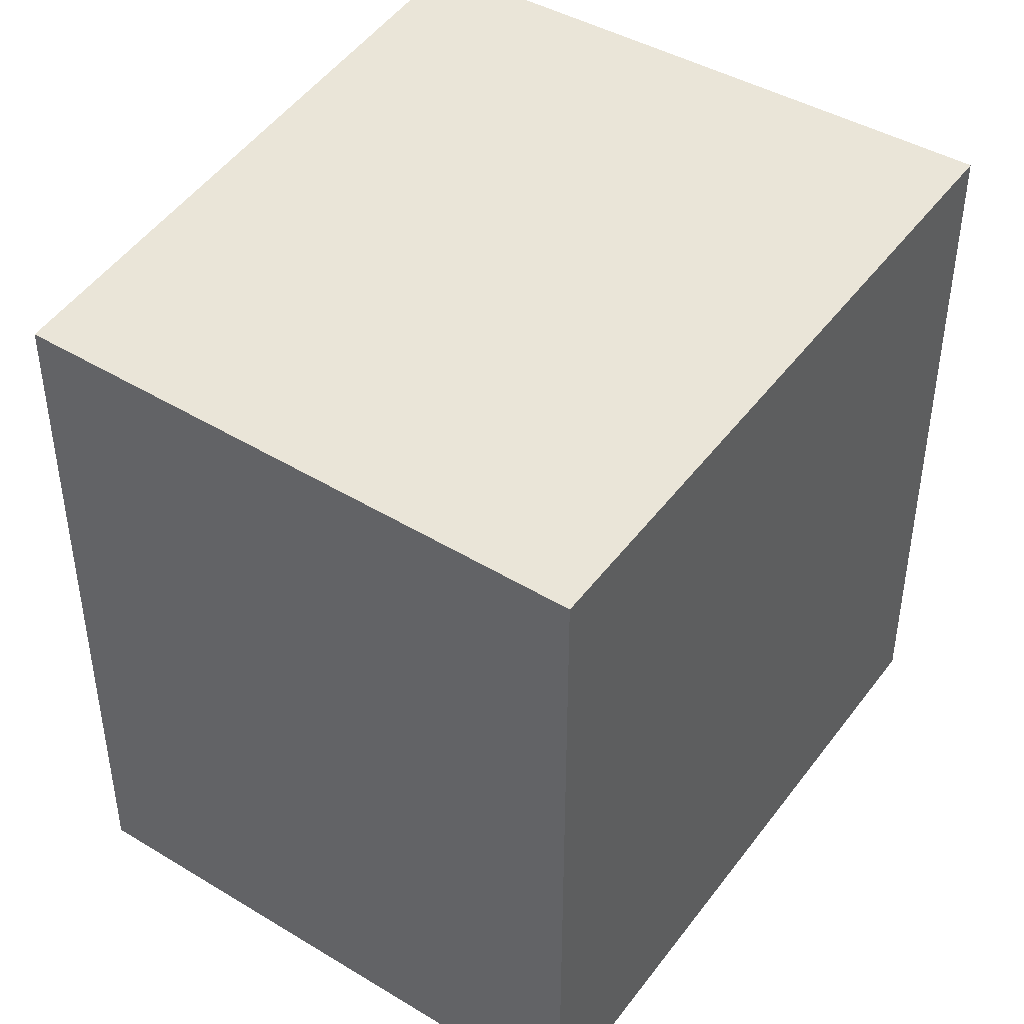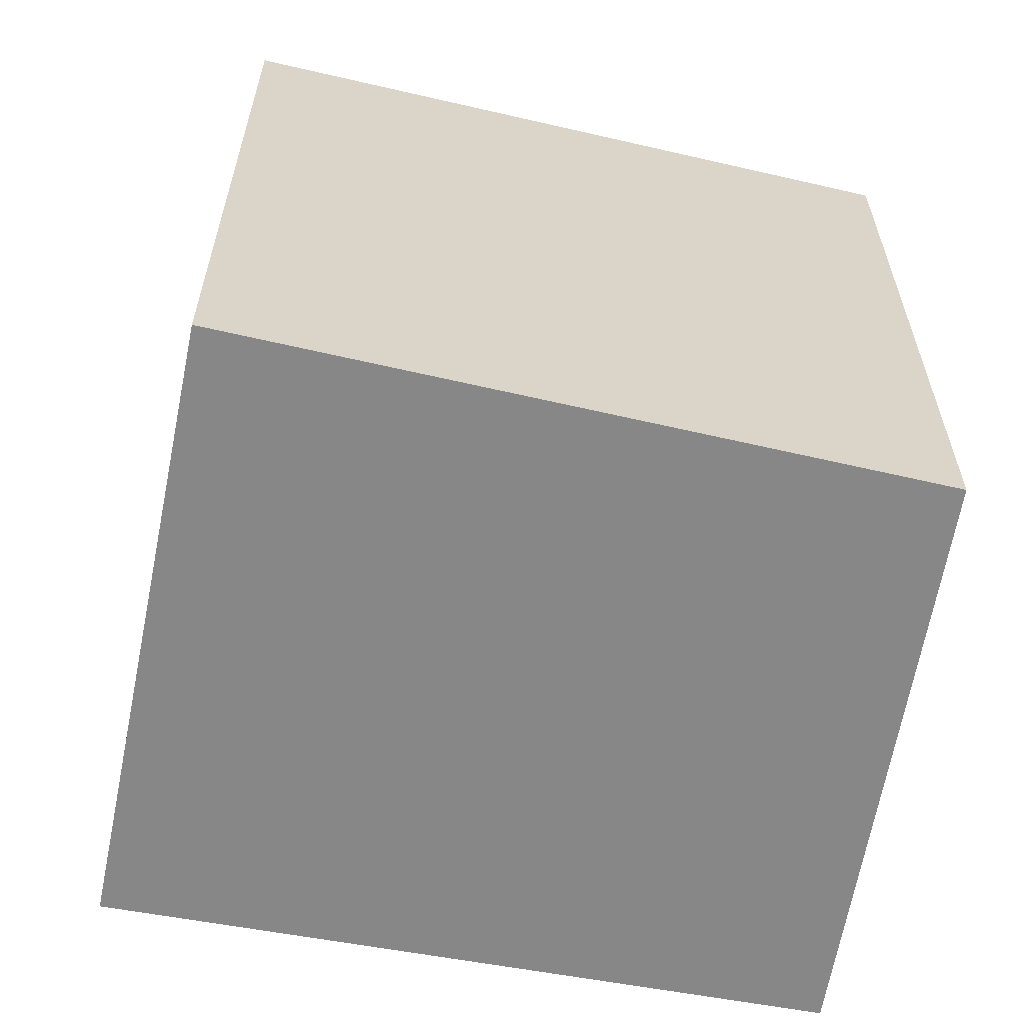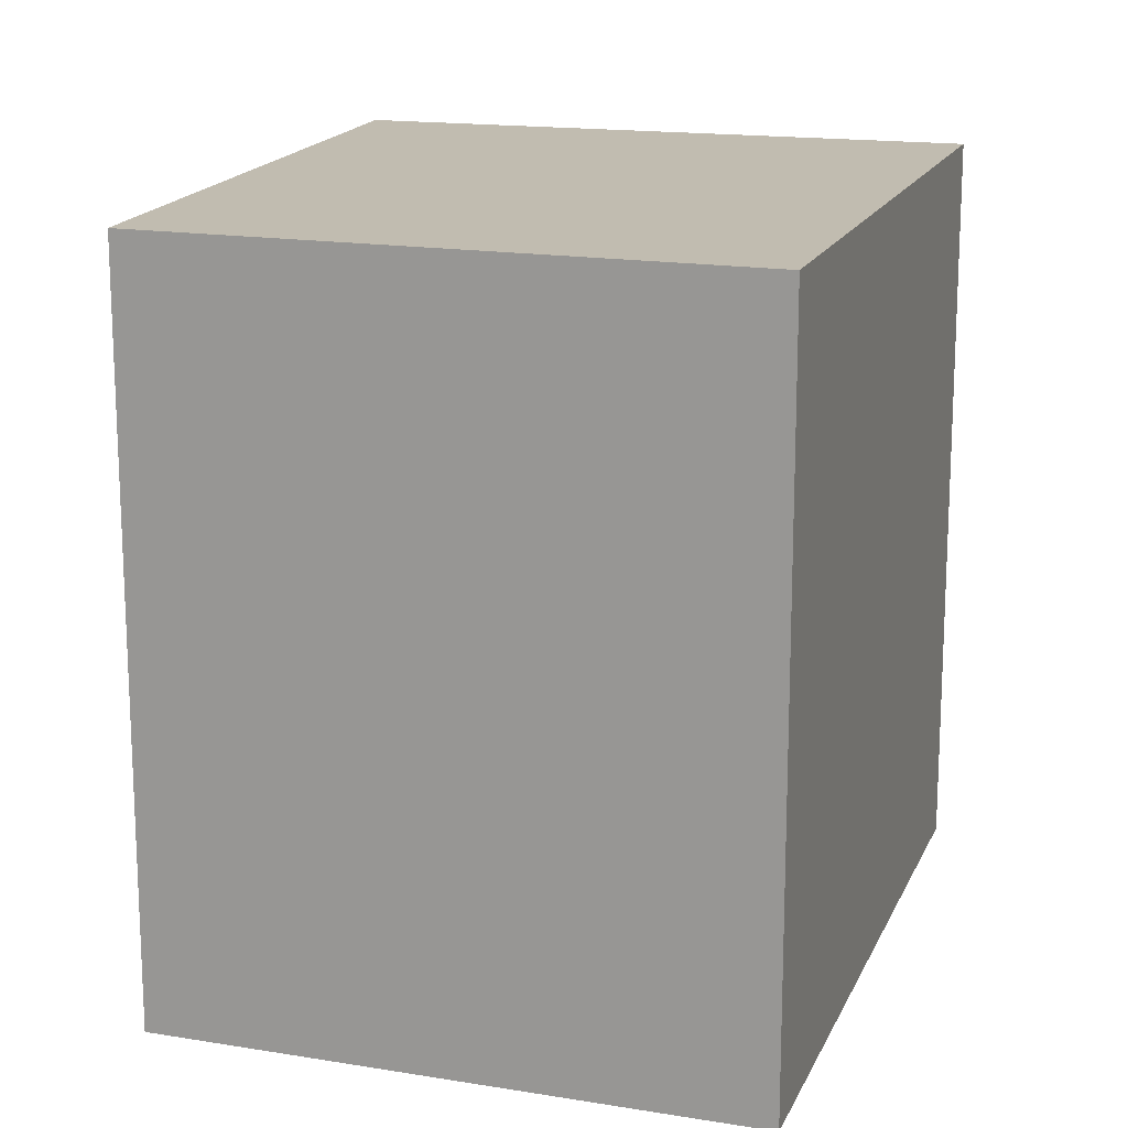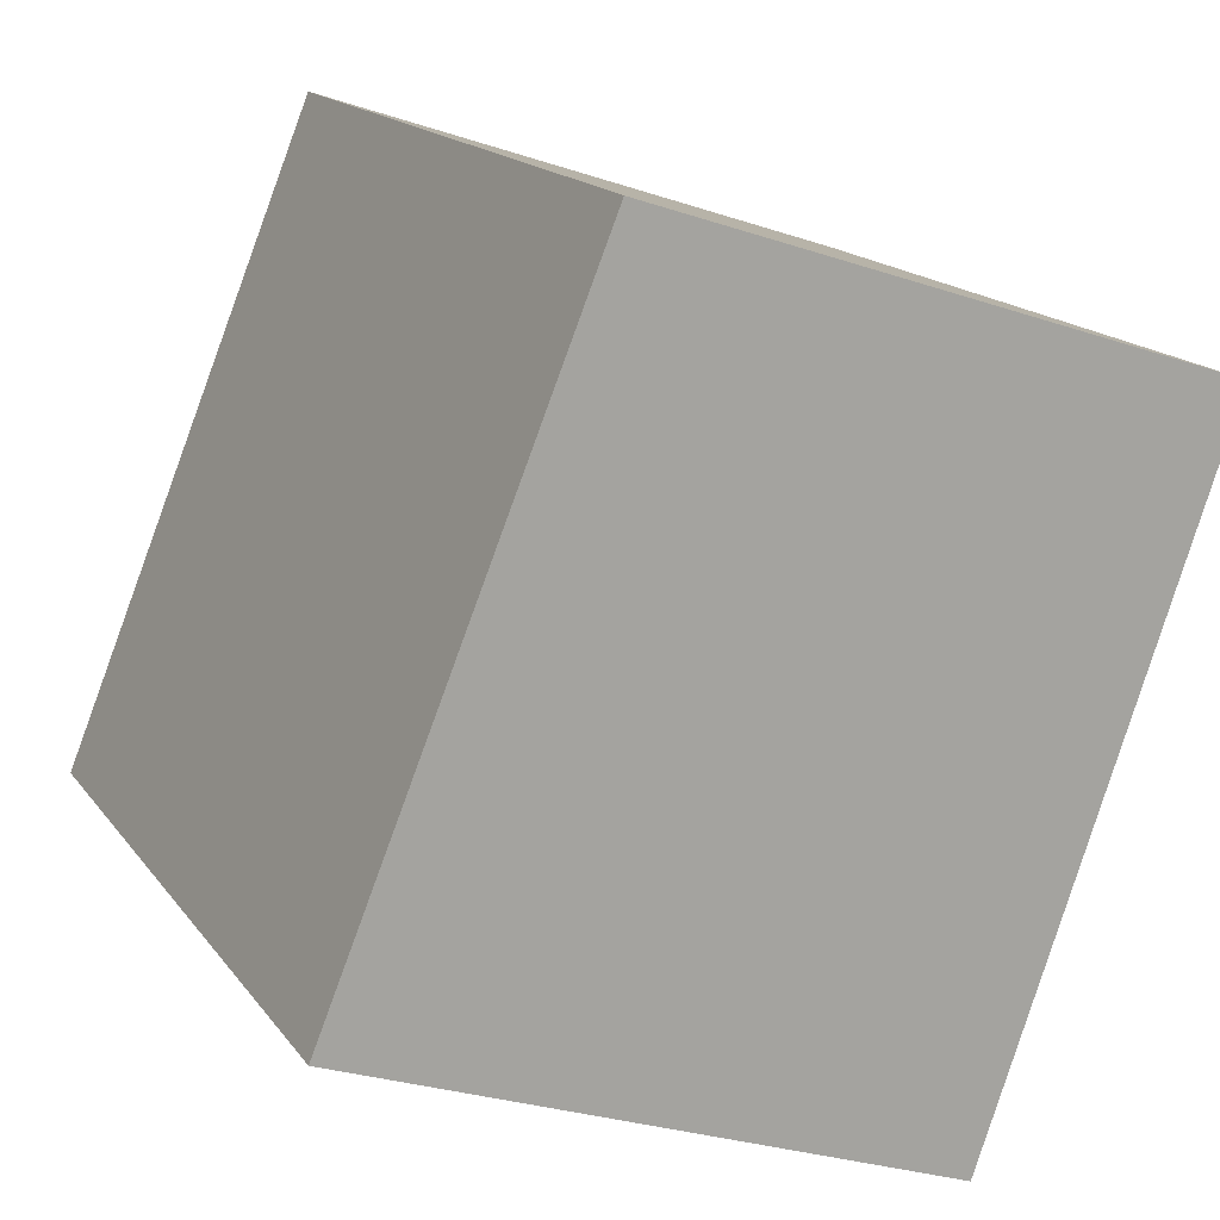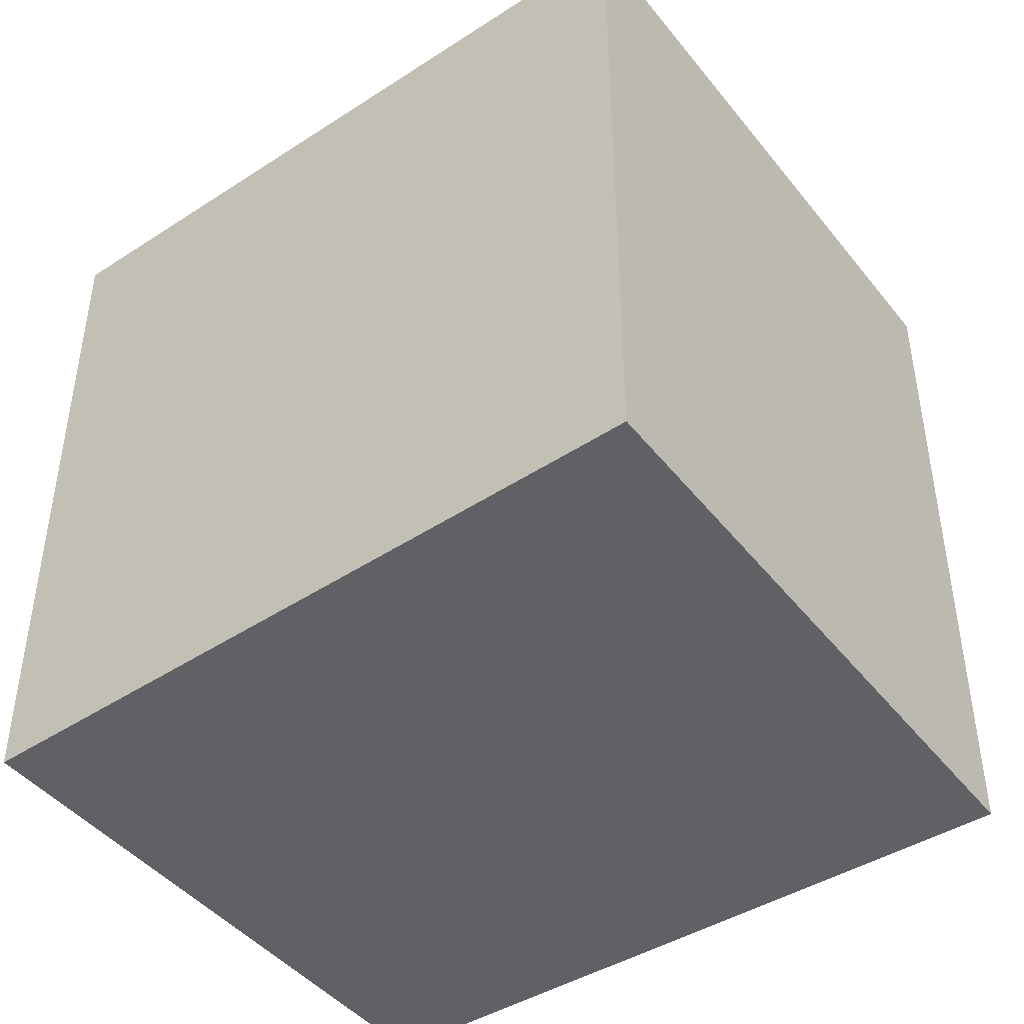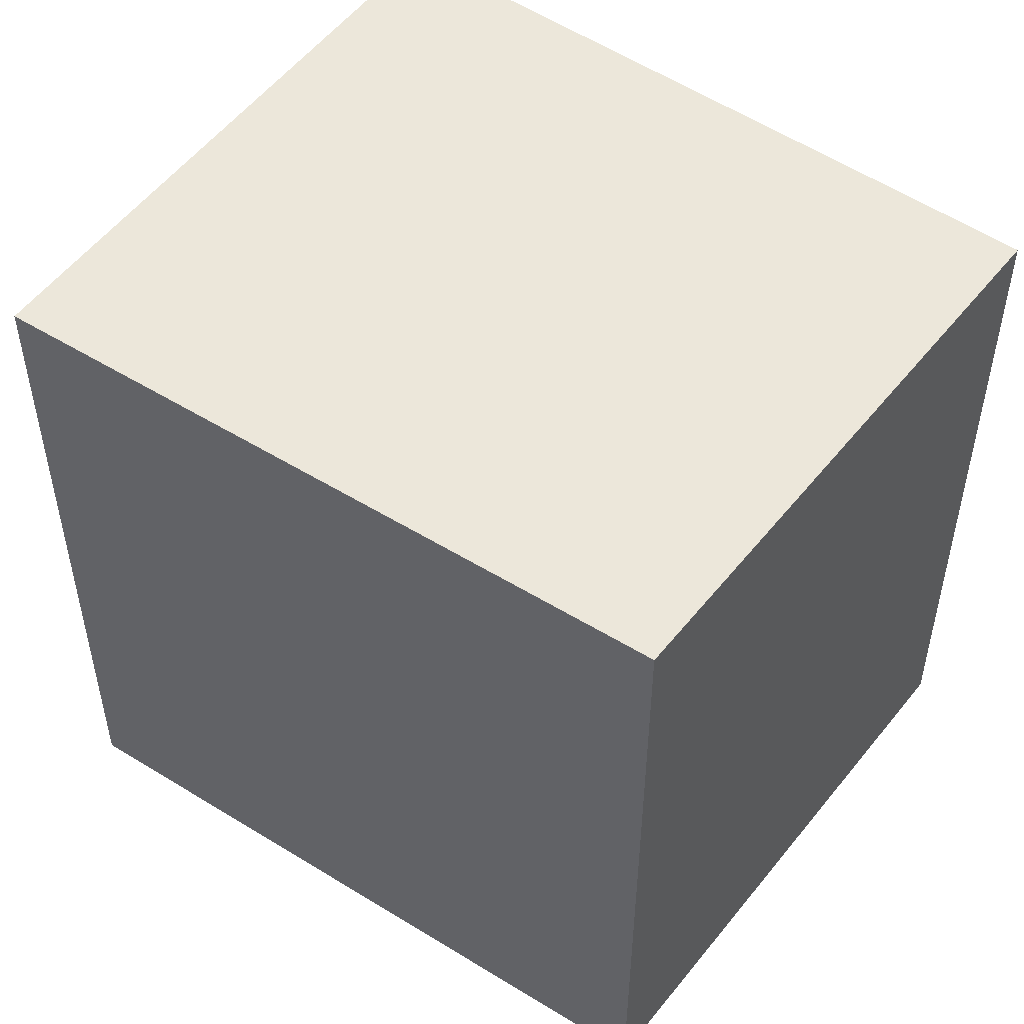
<metadata>
{"format":"obj","ext":"obj","renderer":"f3d","projection":"perspective","resolution":1024,"background":"white","views":[{"elev":45.2,"azim":53.5,"up":"+Y"},{"elev":-62.3,"azim":-81.2,"up":"+Y"},{"elev":16.5,"azim":37.0,"up":"+Y"},{"elev":16.2,"azim":-23.8,"up":"+Z"},{"elev":-46.2,"azim":146.2,"up":"+Y"},{"elev":52.2,"azim":-34.3,"up":"+Y"}]}
</metadata>
<code>
v  0.897 2.519 2.216
v  2.014 2.519 -0.745
v  0 2.519 1.542e-16
v  2.827 2.519 1.579
v  2.014 4.562e-17 -0.745
v  0 0 0
v  0.897 -1.357e-16 2.216
v  2.827 -9.669e-17 1.579
g defaultobject
f 1 2 3
f 2 1 4
f 5 3 2
f 3 5 6
f 6 1 3
f 1 6 7
f 7 4 1
f 4 7 8
f 8 2 4
f 2 8 5
f 8 6 5
f 6 8 7

</code>
